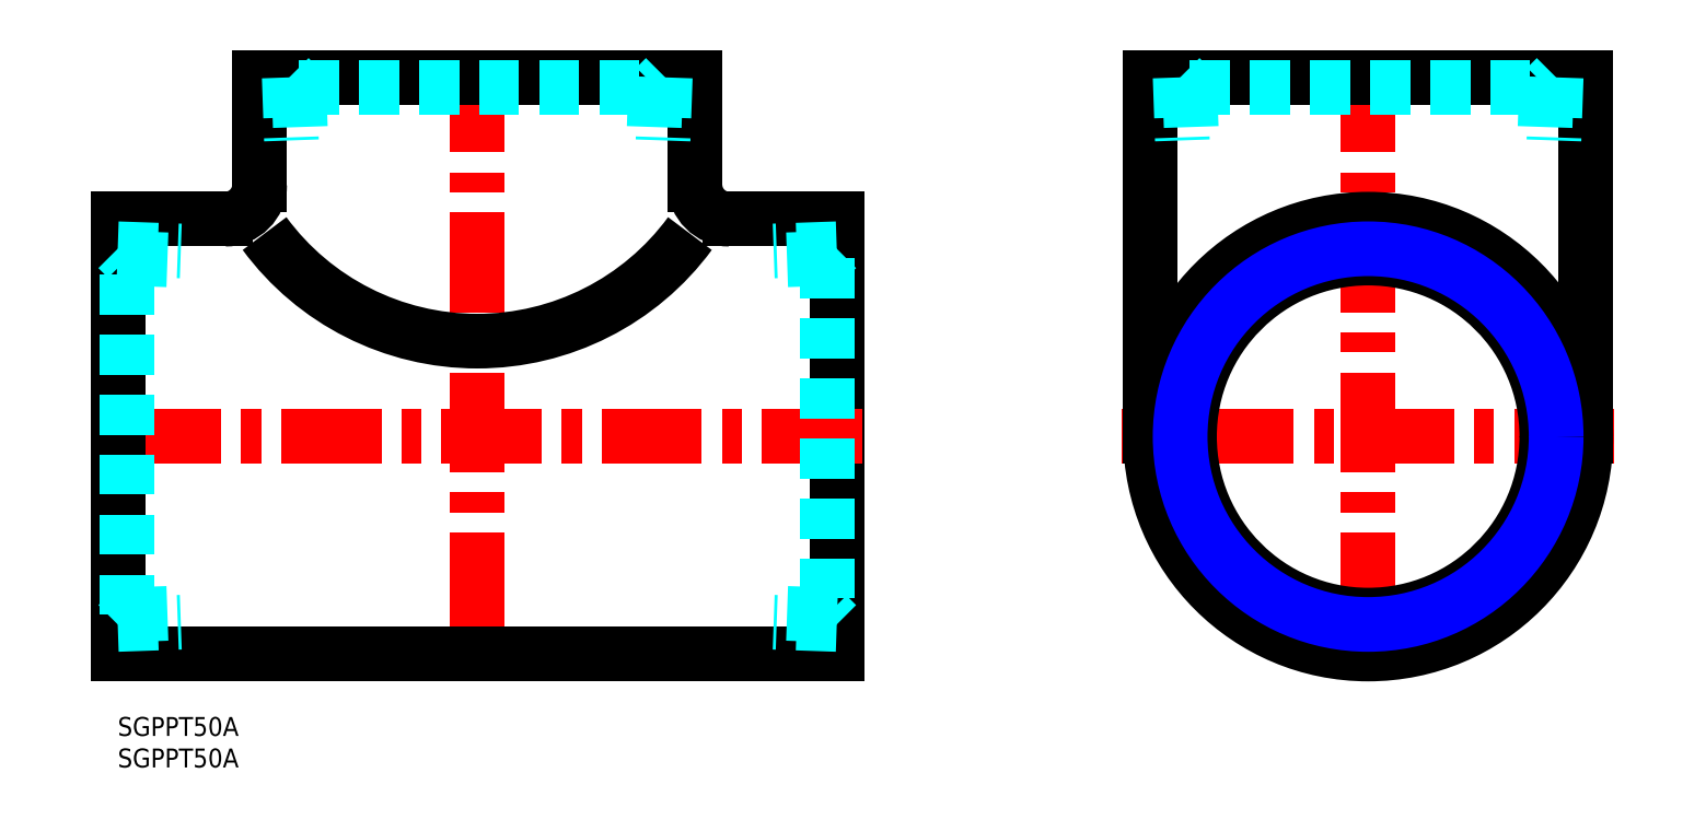
<metadata>
{"format":"dxf","ext":"dxf","renderer":"ezdxf+matplotlib","layout":"modelspace","background":"white","min_lineweight":24,"dpi":150}
</metadata>
<code>
0
SECTION
2
ENTITIES
0
INSERT
8
MSM_CONTINUOUS
2
*U8
10
0
20
0
30
0
0
INSERT
8
MSM_CONTINUOUS
2
*U9
10
0
20
0
30
0
0
LINE
8
MSM_CONTINUOUS
10
114
20
79
30
0
11
114
21
10
31
0
0
LINE
8
MSM_CENTER
10
57
20
105.5
30
0
11
57
21
5.5
31
0
0
LINE
8
MSM_CENTER
10
118
20
44.5
30
0
11
-4
21
44.5
31
0
0
LINE
8
MSM_CONTINUOUS
10
91.5
20
101.5
30
0
11
22.5
21
101.5
31
0
0
LINE
8
MSM_CENTER
10
198.2
20
105.5
30
0
11
198.2
21
5.5
31
0
0
LINE
8
MSM_CONTINUOUS
10
232.7
20
101.5
30
0
11
163.7
21
101.5
31
0
0
LINE
8
MSM_CENTER
10
237.2
20
44.5
30
0
11
159.2
21
44.5
31
0
0
LINE
8
MSM_CONTINUOUS
10
0
20
79
30
0
11
0
21
10
31
0
0
ARC
8
MSM_CONTINUOUS
10
57
20
101.5
30
0
40
41.85
50
216.3
51
323.7
0
LINE
8
MSM_CONTINUOUS
10
114
20
10
30
0
11
0
21
10
31
0
0
LINE
8
MSM_CONTINUOUS
10
0
20
79
30
0
11
17
21
79
31
0
0
ARC
8
MSM_CONTINUOUS
10
17
20
84.5
30
0
40
5.5
50
270
51
0
0
LINE
8
MSM_CONTINUOUS
10
22.5
20
84.5
30
0
11
22.5
21
101.5
31
0
0
LINE
8
MSM_CONTINUOUS
10
91.5
20
84.5
30
0
11
91.5
21
101.5
31
0
0
ARC
8
MSM_CONTINUOUS
10
97
20
84.5
30
0
40
5.5
50
180
51
270
0
LINE
8
MSM_CONTINUOUS
10
114
20
79
30
0
11
97
21
79
31
0
0
LINE
8
MSM_CONTINUOUS
10
163.7
20
44.5
30
0
11
163.7
21
101.5
31
0
0
CIRCLE
8
MSM_CONTINUOUS
10
198.2
20
44.5
30
0
40
34.5
0
LINE
8
MSM_CONTINUOUS
10
232.7
20
44.5
30
0
11
232.7
21
101.5
31
0
0
CIRCLE
8
MSM_CONTINUOUS
10
198.2
20
44.5
30
0
40
28.33
0
CIRCLE
8
MSM_NARROW
10
198.2
20
44.5
30
0
40
29.81
0
LINE
8
MSM_DASHED
10
112.5
20
72.77
30
0
11
112.5
21
16.23
31
0
0
LINE
8
MSM_DASHED
10
114
20
14.69
30
0
11
104
21
15.04
31
0
0
LINE
8
MSM_DASHED
10
112.5
20
16.23
30
0
11
104
21
16.52
31
0
0
LINE
8
MSM_DASHED
10
114
20
14.69
30
0
11
112.5
21
16.23
31
0
0
LINE
8
MSM_DASHED
10
114
20
74.31
30
0
11
104
21
73.96
31
0
0
LINE
8
MSM_DASHED
10
112.5
20
72.77
30
0
11
104
21
72.48
31
0
0
LINE
8
MSM_DASHED
10
114
20
74.31
30
0
11
112.5
21
72.77
31
0
0
LINE
8
MSM_DASHED
10
28.73
20
99.97
30
0
11
85.27
21
99.97
31
0
0
LINE
8
MSM_DASHED
10
86.81
20
101.5
30
0
11
85.27
21
99.97
31
0
0
LINE
8
MSM_DASHED
10
27.19
20
101.5
30
0
11
28.73
21
99.97
31
0
0
LINE
8
MSM_DASHED
10
86.81
20
101.5
30
0
11
86.46
21
91.5
31
0
0
LINE
8
MSM_DASHED
10
85.27
20
99.97
30
0
11
84.98
21
91.5
31
0
0
LINE
8
MSM_DASHED
10
27.19
20
101.5
30
0
11
27.54
21
91.5
31
0
0
LINE
8
MSM_DASHED
10
28.73
20
99.97
30
0
11
29.02
21
91.5
31
0
0
LINE
8
MSM_DASHED
10
1.533
20
16.23
30
0
11
1.533
21
72.77
31
0
0
LINE
8
MSM_DASHED
10
0
20
74.31
30
0
11
1.533
21
72.77
31
0
0
LINE
8
MSM_DASHED
10
-1.42e-14
20
14.69
30
0
11
1.533
21
16.23
31
0
0
LINE
8
MSM_DASHED
10
0
20
74.31
30
0
11
10
21
73.96
31
0
0
LINE
8
MSM_DASHED
10
1.533
20
72.77
30
0
11
10
21
72.48
31
0
0
LINE
8
MSM_DASHED
10
-1.42e-14
20
14.69
30
0
11
10
21
15.04
31
0
0
LINE
8
MSM_DASHED
10
1.533
20
16.23
30
0
11
10
21
16.52
31
0
0
LINE
8
MSM_DASHED
10
170
20
99.97
30
0
11
226.5
21
99.97
31
0
0
LINE
8
MSM_DASHED
10
228.1
20
101.5
30
0
11
226.5
21
99.97
31
0
0
LINE
8
MSM_DASHED
10
168.4
20
101.5
30
0
11
170
21
99.97
31
0
0
LINE
8
MSM_DASHED
10
228.1
20
101.5
30
0
11
227.7
21
91.5
31
0
0
LINE
8
MSM_DASHED
10
226.5
20
99.97
30
0
11
226.2
21
91.5
31
0
0
LINE
8
MSM_DASHED
10
168.4
20
101.5
30
0
11
168.8
21
91.5
31
0
0
LINE
8
MSM_DASHED
10
170
20
99.97
30
0
11
170.3
21
91.5
31
0
0
ENDSEC
0
EOF

</code>
